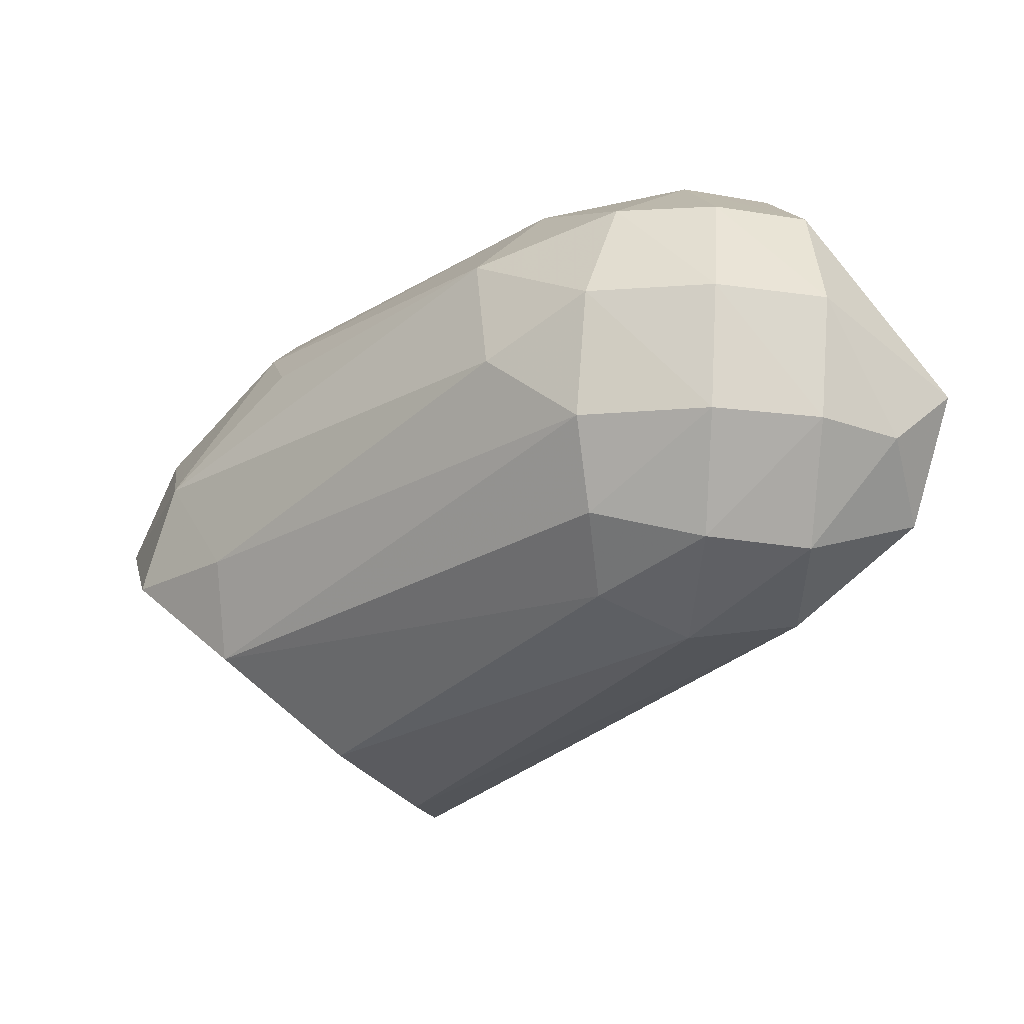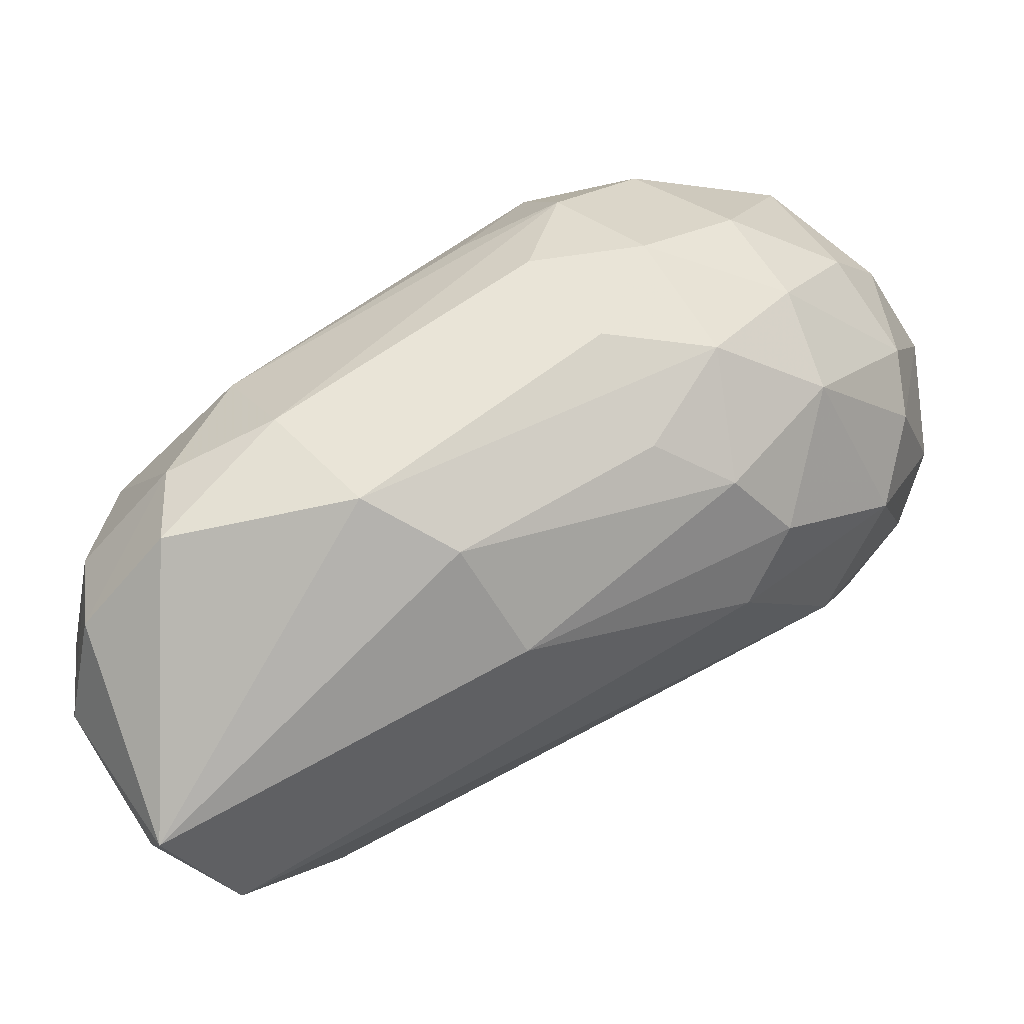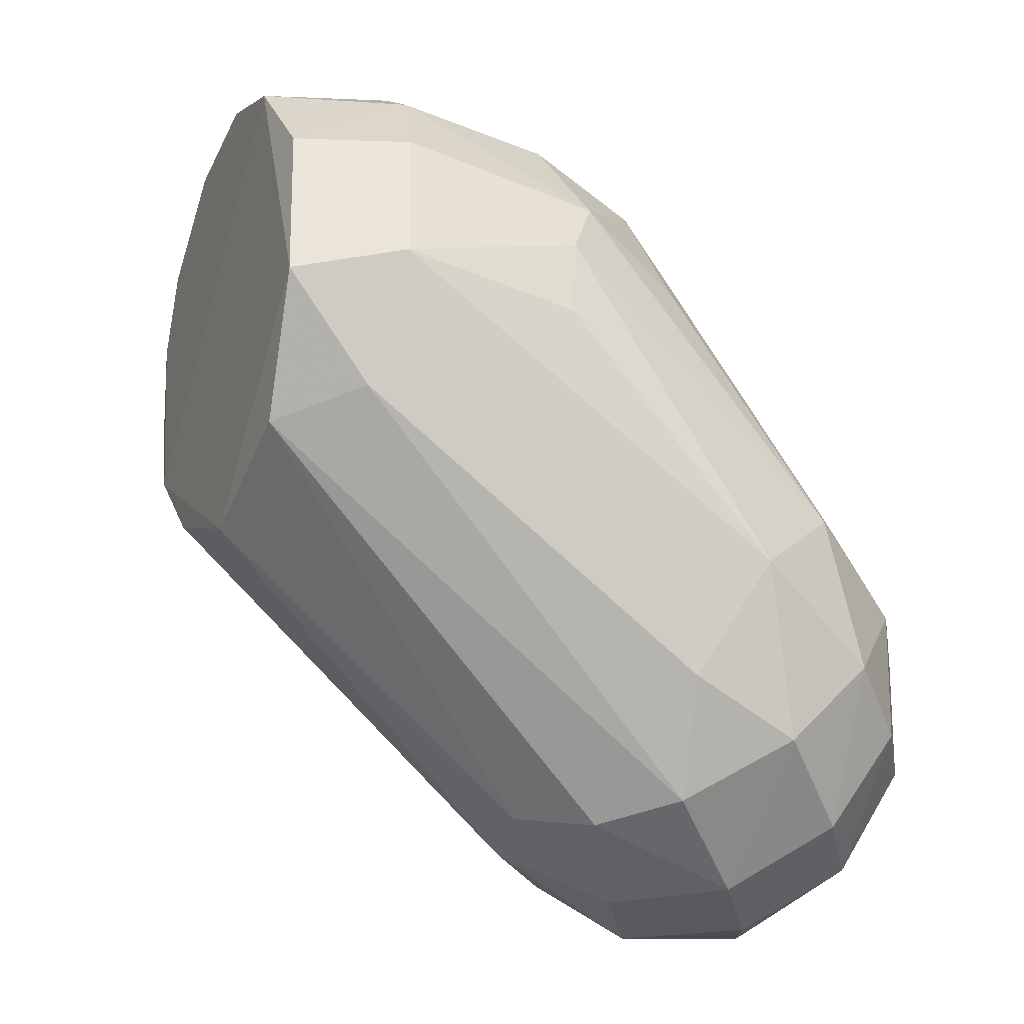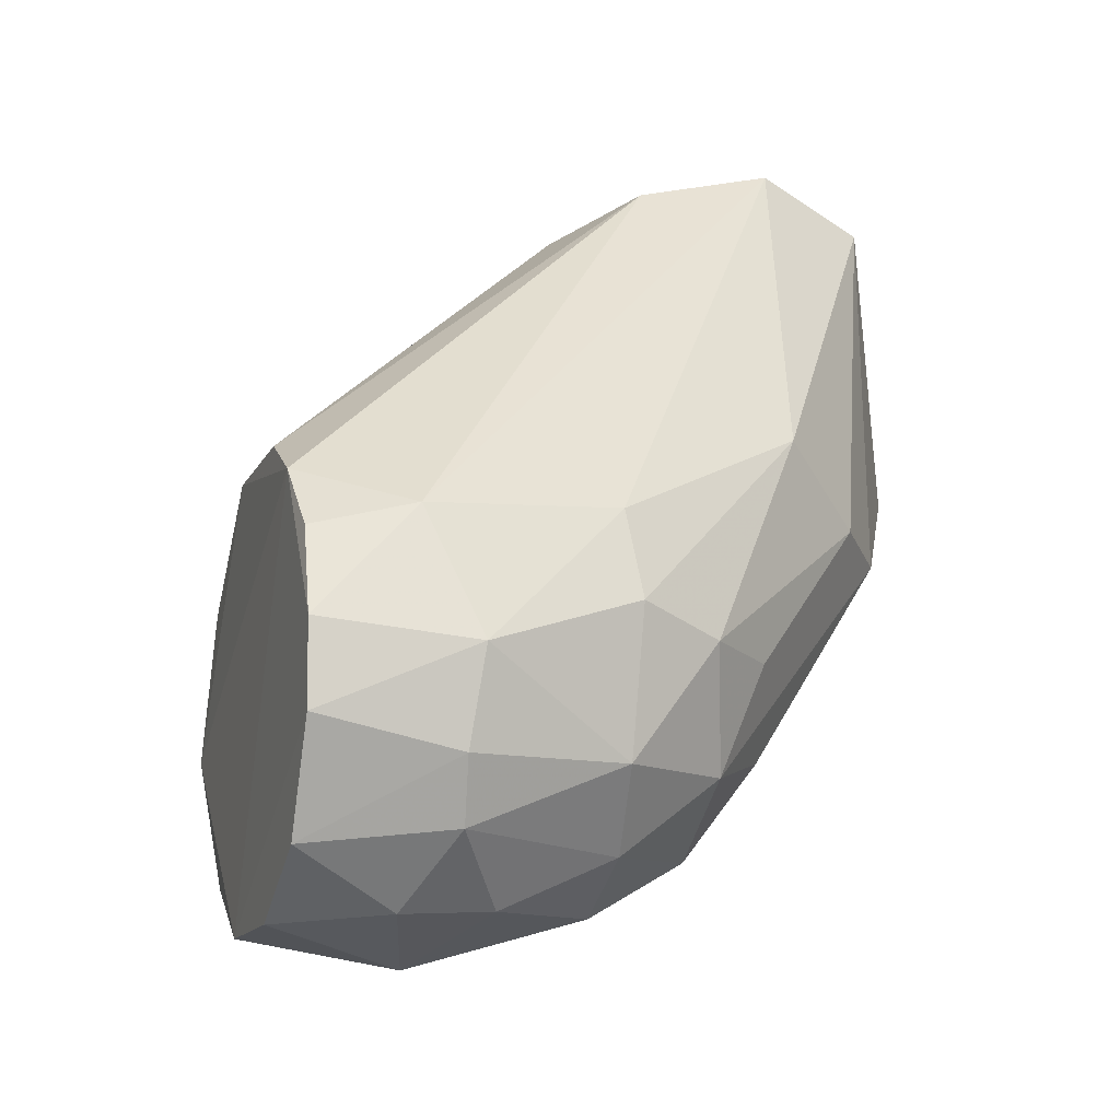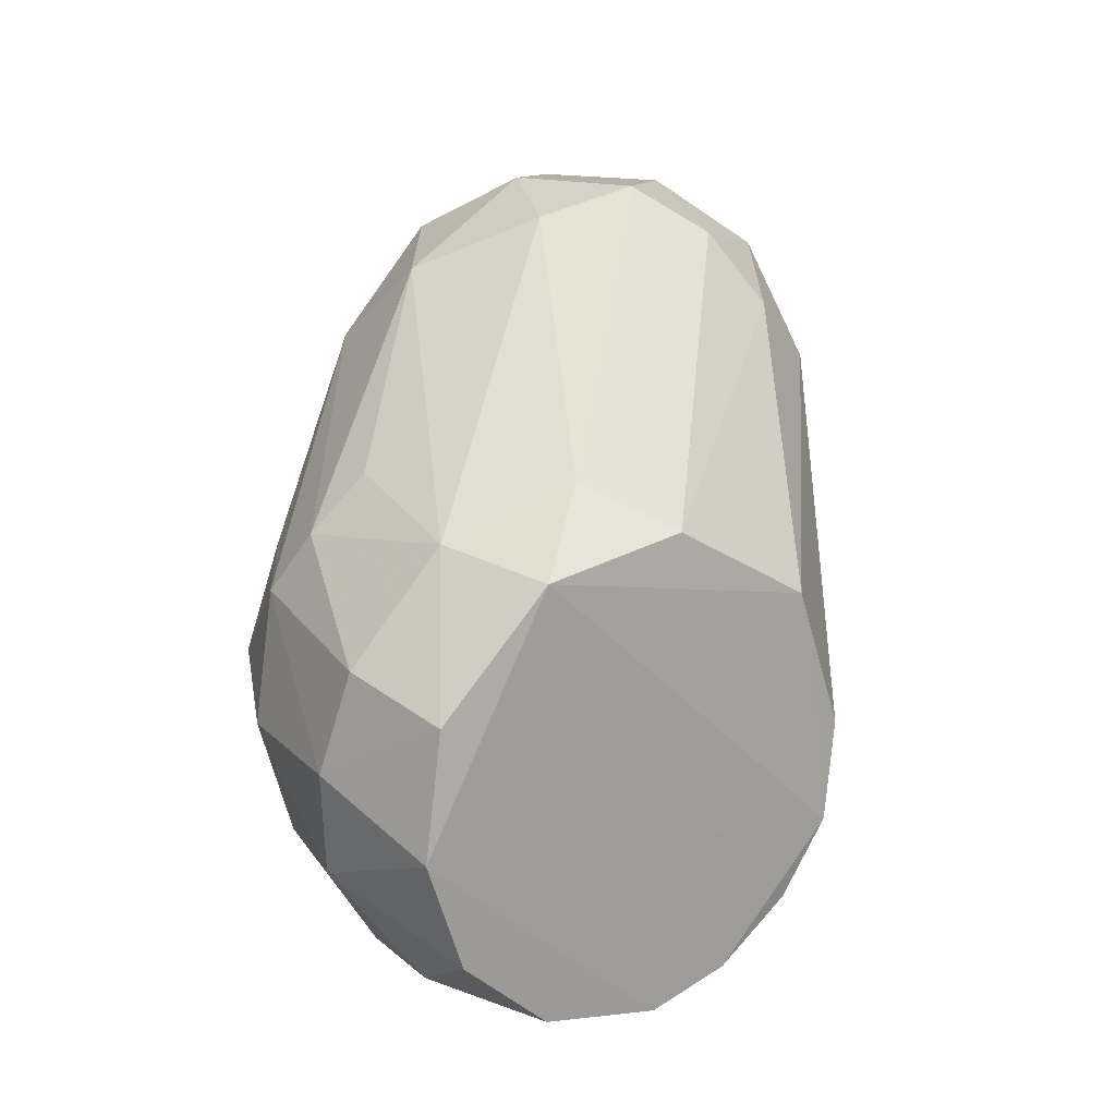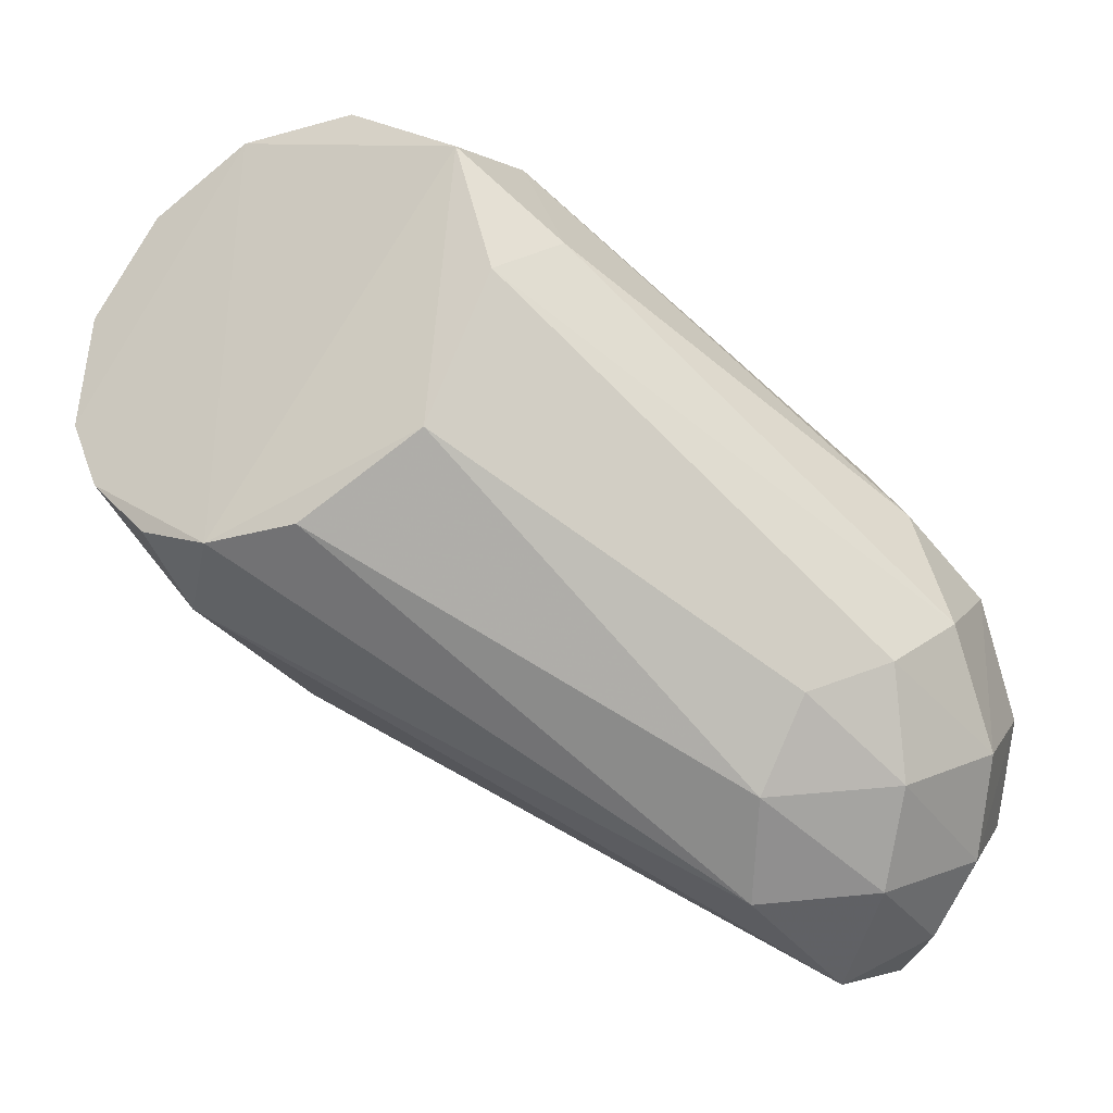
<metadata>
{"format":"obj","ext":"obj","renderer":"f3d","projection":"perspective","resolution":1024,"background":"white","views":[{"elev":67.1,"azim":111.6,"up":"+Y"},{"elev":-27.9,"azim":-77.0,"up":"+Z"},{"elev":37.7,"azim":149.3,"up":"+Z"},{"elev":-74.5,"azim":151.1,"up":"+Y"},{"elev":-2.8,"azim":33.1,"up":"+Y"},{"elev":-7.8,"azim":103.4,"up":"+Z"}]}
</metadata>
<code>
v -0.4212 4.104 1.852
v -0.8691 4.596 1.031
v -1.642 4.346 1.447
v -0.9067 3.418 1.702
v -1.182 4.213 2.334
v -1.208 4.995 1.618
v -1.092 3.6 2.395
v -0.6103 4.106 2.407
v -1.341 4.815 0.9078
v -0.5423 3.536 1.704
v -0.8363 4.866 1.465
v -1.496 3.818 2.03
v -1.636 4.738 1.555
v -0.7751 3.333 2.162
v -1.309 3.682 1.575
v -1.038 3.701 1.445
v -1.327 3.554 1.988
v -0.7973 3.628 2.499
v -1.129 4.983 1.114
v -1.557 4.913 1.286
v -1.437 4.005 2.205
v -1.29 4.774 1.877
v -0.4729 3.683 1.669
v -0.9572 3.958 2.506
v -1.317 4.098 1.253
v -1.095 4.73 0.884
v -0.7541 4.633 1.219
v -0.7042 3.575 1.58
v -0.502 4.203 2.147
v -1.056 4.875 1.762
v -0.8275 4.179 2.417
v -1.505 4.665 1.815
v -1.444 3.688 1.807
v -1.026 3.36 2.004
v -1.677 4.723 1.389
v -0.9359 4.83 1.053
v -1.439 4.912 1.639
v -1.527 4.181 1.372
v -1.285 5.049 1.388
v -0.973 4.964 1.545
v -1.647 4.52 1.637
v -0.6881 3.336 1.936
v -0.4355 3.868 1.692
v -1.25 3.503 1.804
v -1.307 3.865 2.333
v -1.005 3.403 2.217
v -1.359 5.006 1.187
v -1.359 3.659 2.16
v -1.054 5.023 1.31
v -1.279 4.111 2.33
v -0.7399 4.718 1.404
v -0.7488 3.861 2.527
v -0.866 4.88 1.243
v -0.8134 3.443 2.366
v -1.042 3.778 2.481
v -0.67 4.296 2.229
v -1.137 3.598 1.552
v -1.166 3.462 2.152
v -1.538 3.9 1.81
v -1.498 4.951 1.456
v -1.534 4.045 2.002
v -1.182 4.894 0.9731
v -0.9658 3.358 1.877
v -0.6157 3.41 1.807
v -1.108 4.327 2.268
v -1.434 3.82 1.608
v -1.416 4.212 2.142
f 21 50 67
f 1 8 23
f 8 18 23
f 16 25 26
f 25 9 26
f 4 16 28
f 2 23 28
f 23 10 28
f 16 26 28
f 26 2 28
f 8 1 29
f 6 22 30
f 30 22 31
f 5 24 31
f 5 22 32
f 17 12 33
f 9 3 35
f 20 9 35
f 13 20 35
f 2 26 36
f 27 2 36
f 22 6 37
f 13 32 37
f 32 22 37
f 3 9 38
f 9 25 38
f 25 15 38
f 37 6 39
f 29 11 40
f 6 30 40
f 32 13 41
f 21 32 41
f 35 3 41
f 13 35 41
f 18 14 42
f 23 2 43
f 1 23 43
f 27 1 43
f 2 27 43
f 33 15 44
f 17 33 44
f 34 17 44
f 21 12 45
f 34 14 46
f 9 20 47
f 39 19 47
f 12 17 48
f 7 45 48
f 45 12 48
f 39 6 49
f 19 39 49
f 40 11 49
f 6 40 49
f 24 5 50
f 5 32 50
f 21 45 50
f 1 27 51
f 29 1 51
f 11 29 51
f 18 8 52
f 31 24 52
f 8 31 52
f 36 19 53
f 27 36 53
f 49 11 53
f 19 49 53
f 51 27 53
f 11 51 53
f 18 7 54
f 14 18 54
f 7 46 54
f 46 14 54
f 7 18 55
f 45 7 55
f 24 50 55
f 50 45 55
f 18 52 55
f 52 24 55
f 8 29 56
f 30 31 56
f 31 8 56
f 29 40 56
f 40 30 56
f 16 4 57
f 15 25 57
f 25 16 57
f 4 44 57
f 44 15 57
f 17 34 58
f 46 7 58
f 34 46 58
f 48 17 58
f 7 48 58
f 3 33 59
f 33 12 59
f 41 3 59
f 20 13 60
f 13 37 60
f 37 39 60
f 47 20 60
f 39 47 60
f 12 21 61
f 21 41 61
f 59 12 61
f 41 59 61
f 26 9 62
f 19 36 62
f 36 26 62
f 9 47 62
f 47 19 62
f 14 34 63
f 4 42 63
f 42 14 63
f 44 4 63
f 34 44 63
f 10 23 64
f 23 18 64
f 4 28 64
f 28 10 64
f 42 4 64
f 18 42 64
f 22 5 65
f 31 22 65
f 5 31 65
f 33 3 66
f 15 33 66
f 3 38 66
f 38 15 66
f 32 21 67
f 50 32 67

</code>
